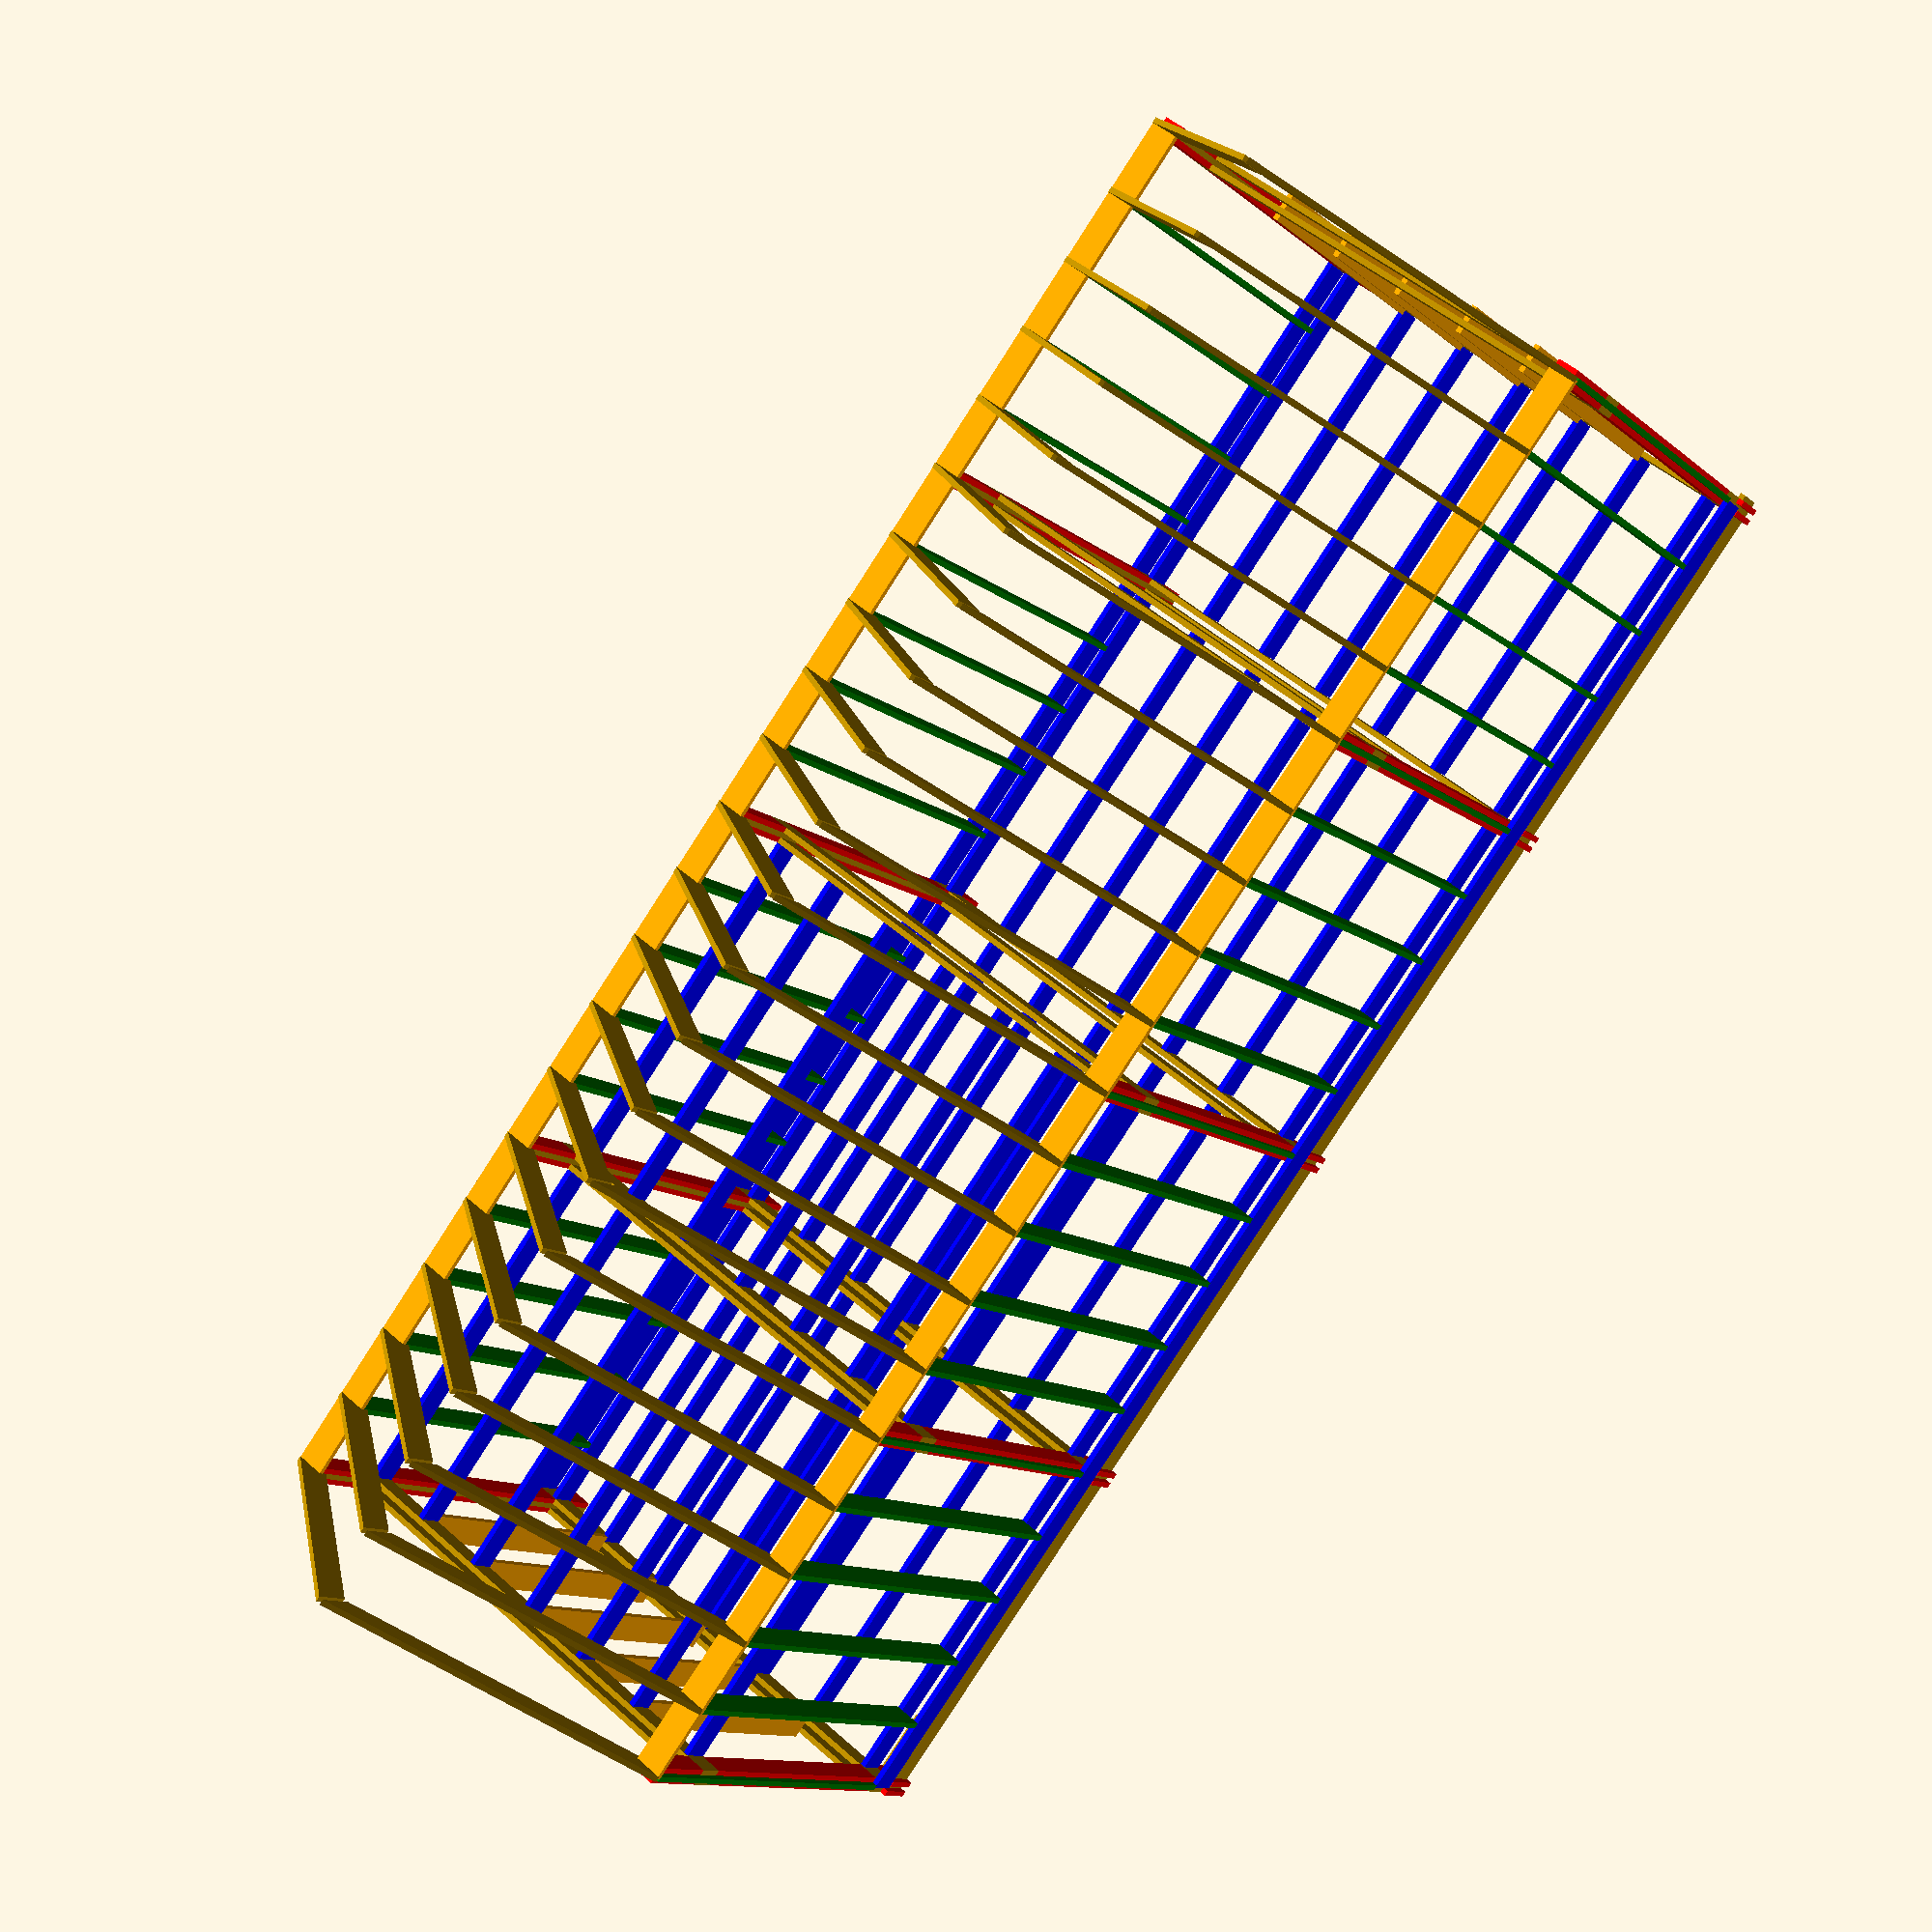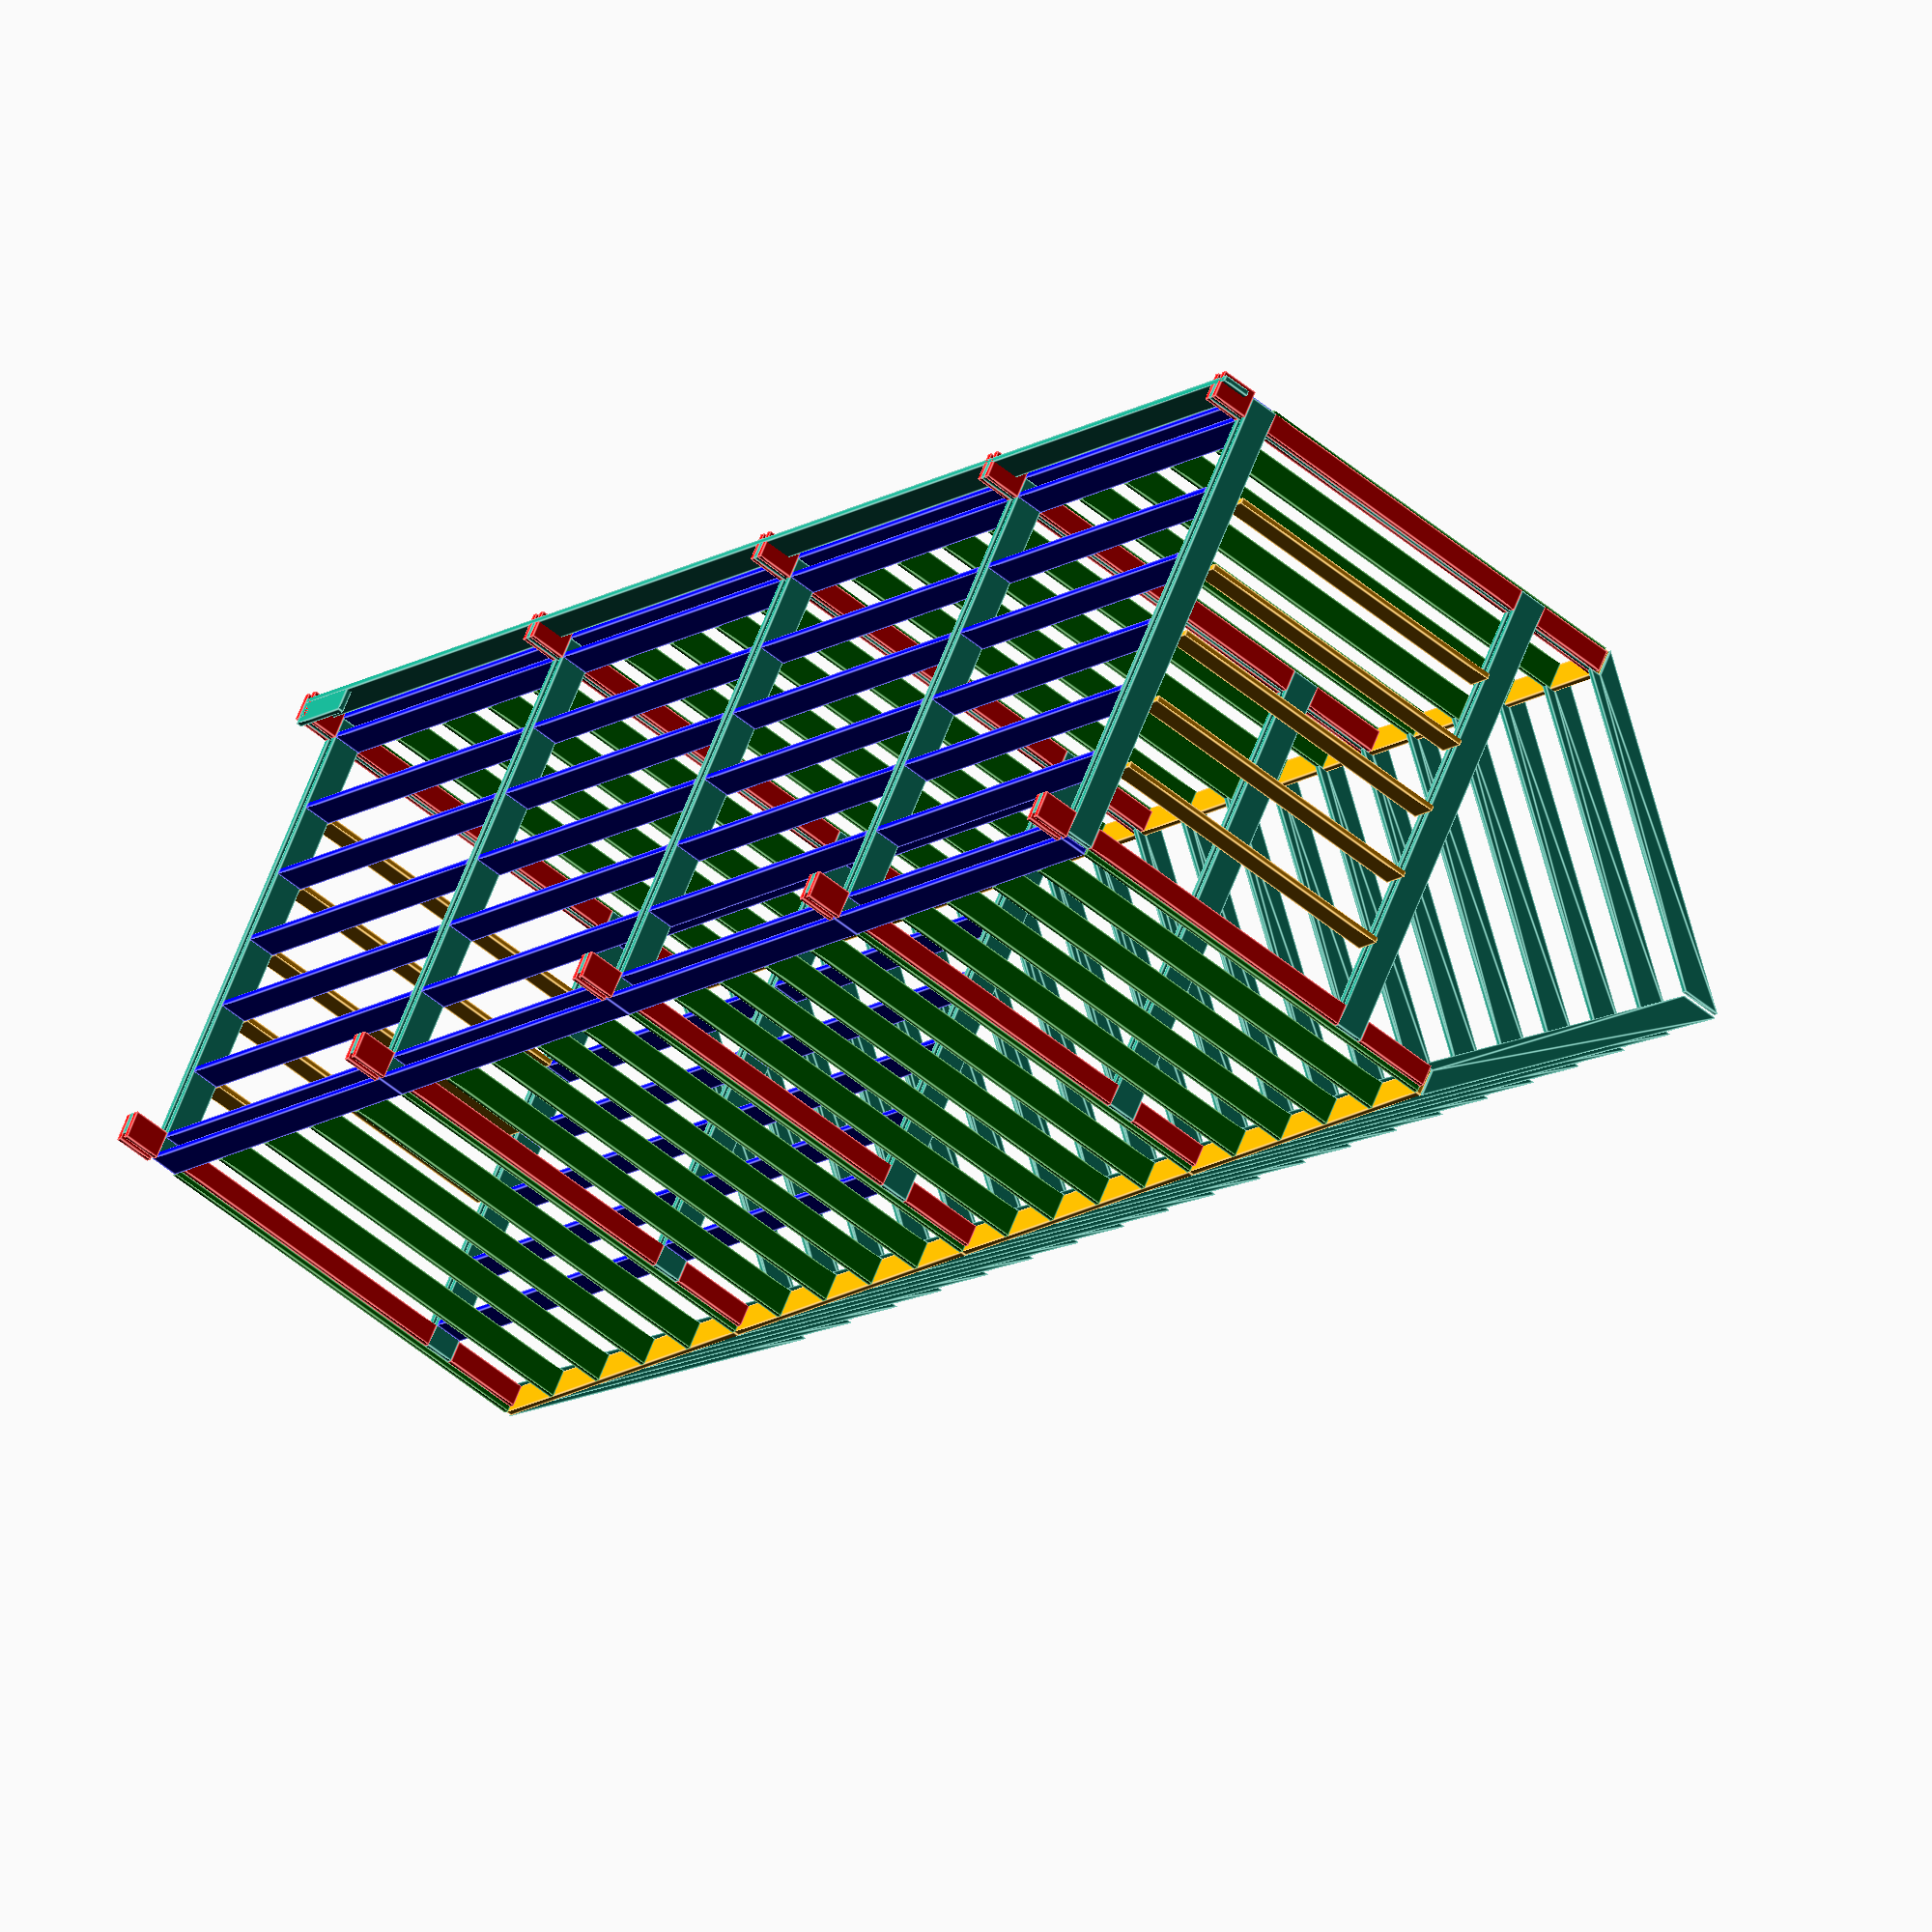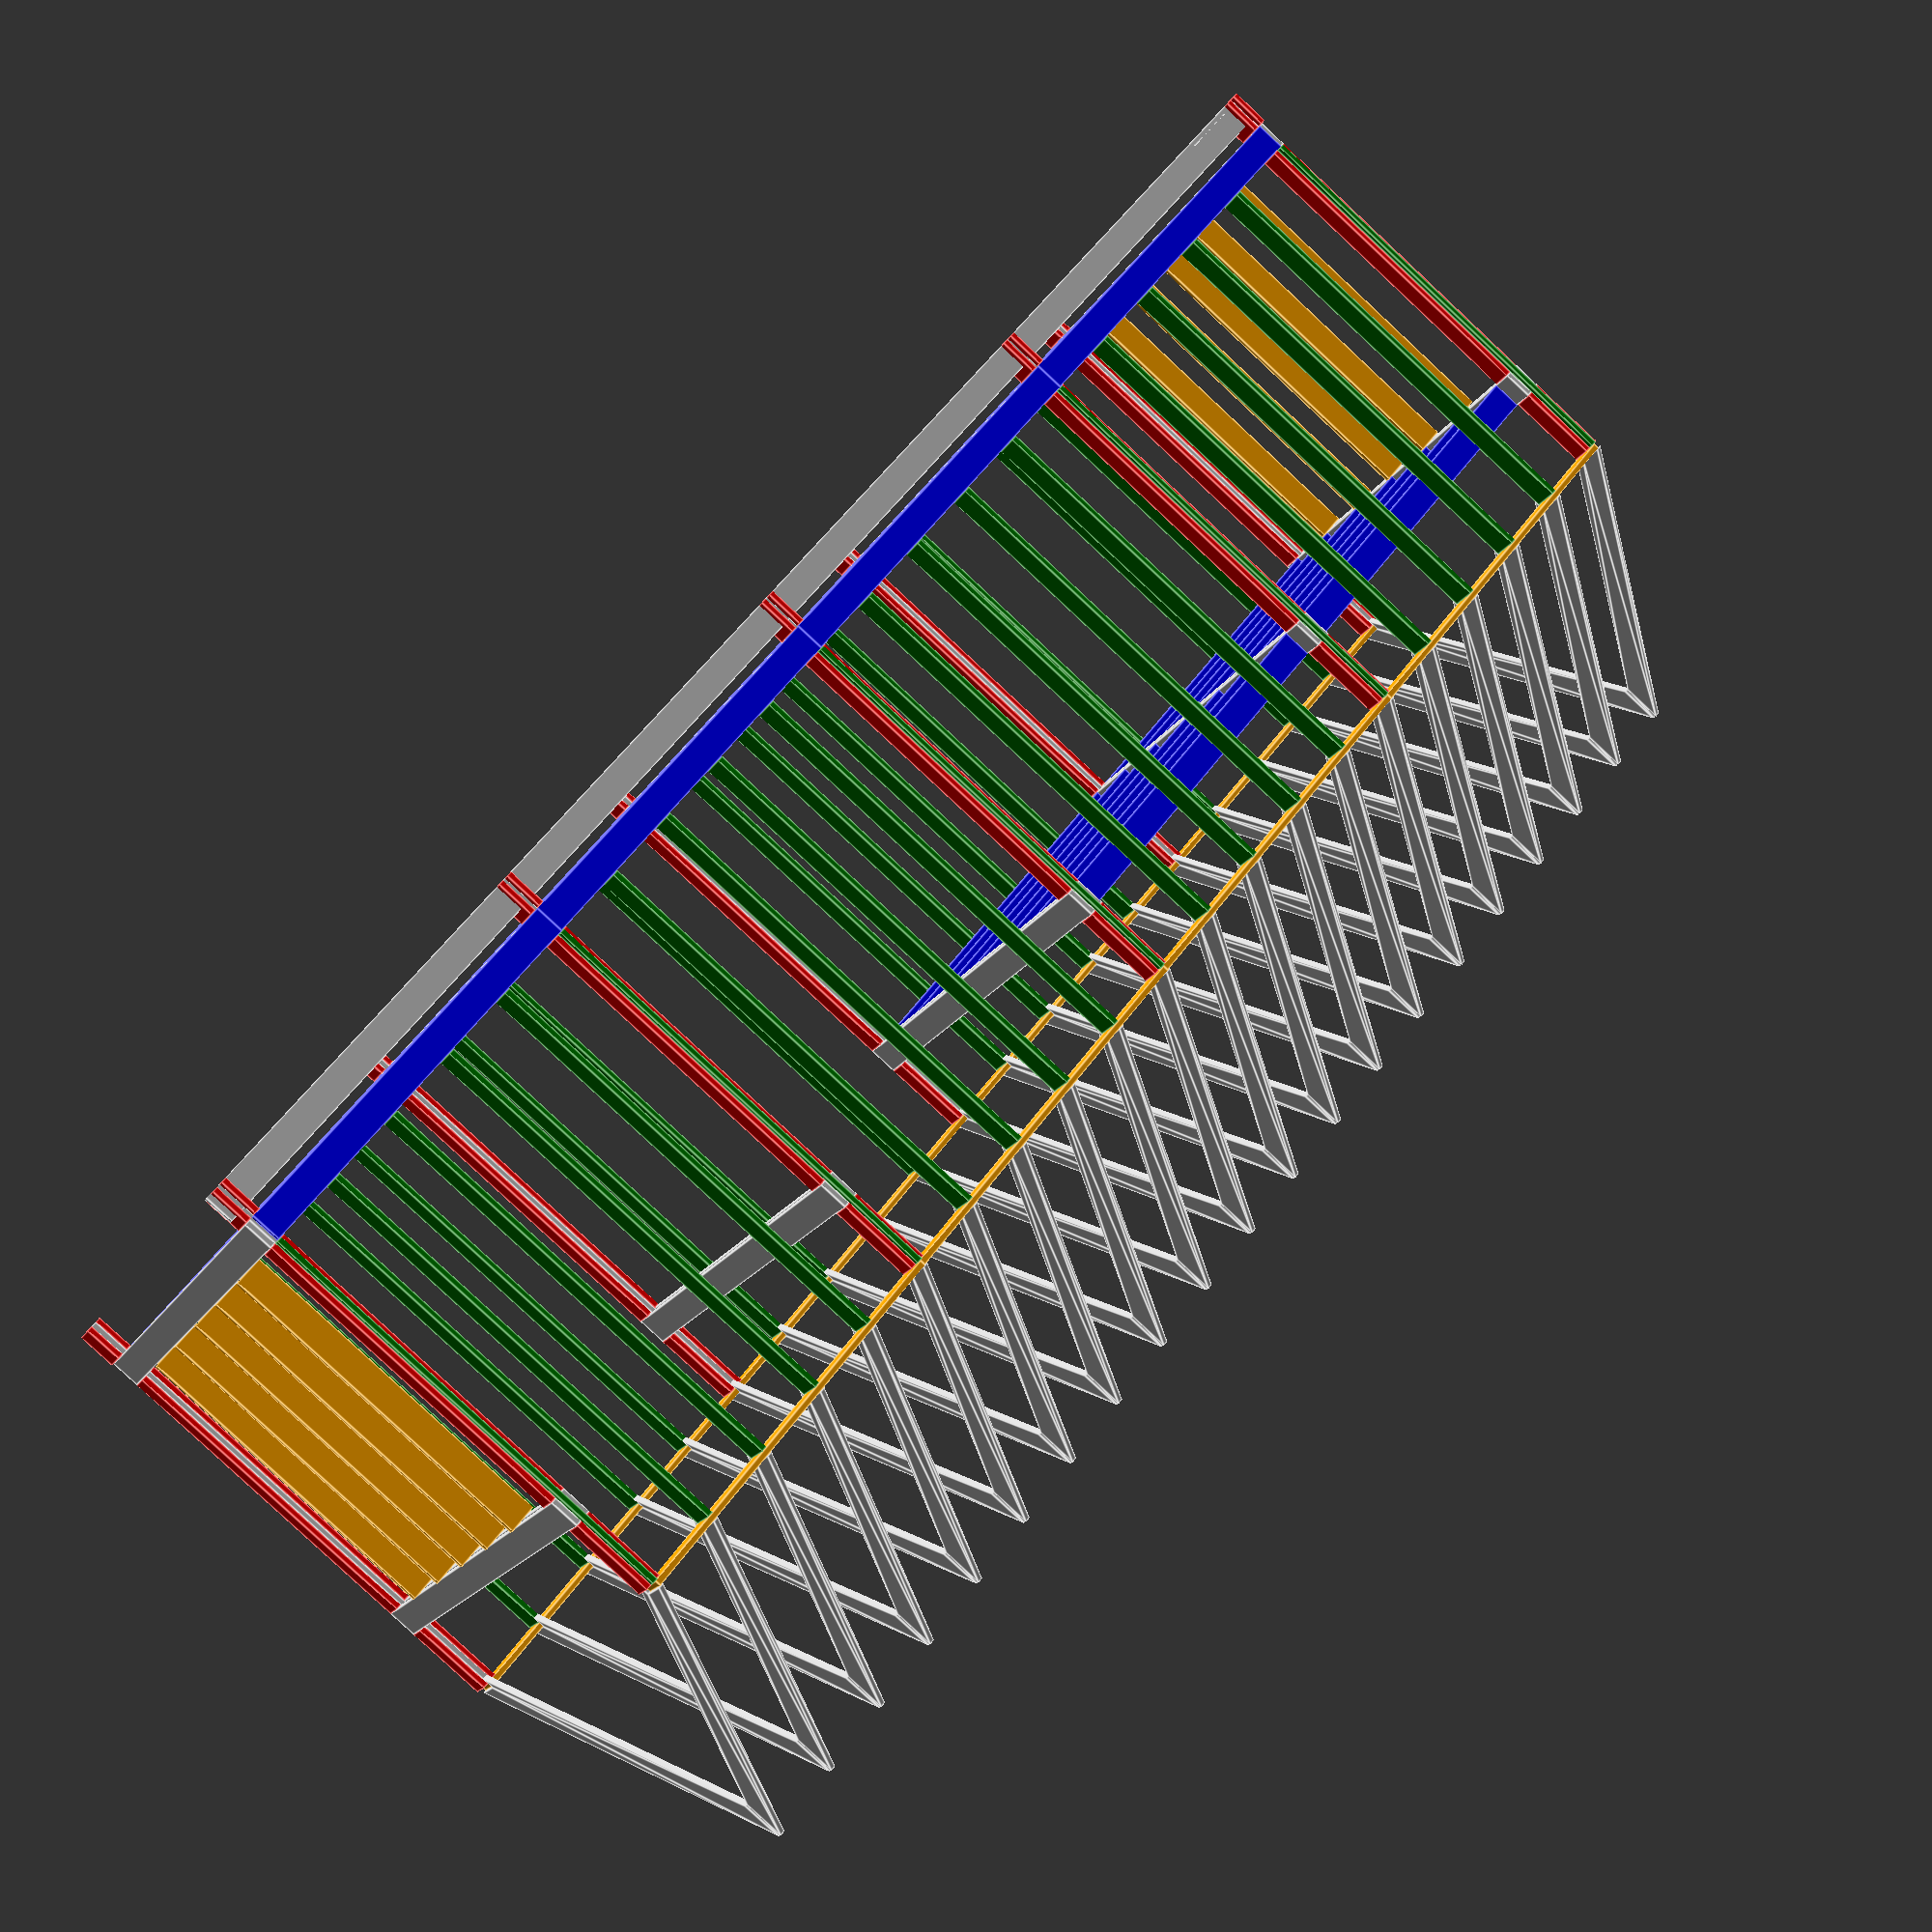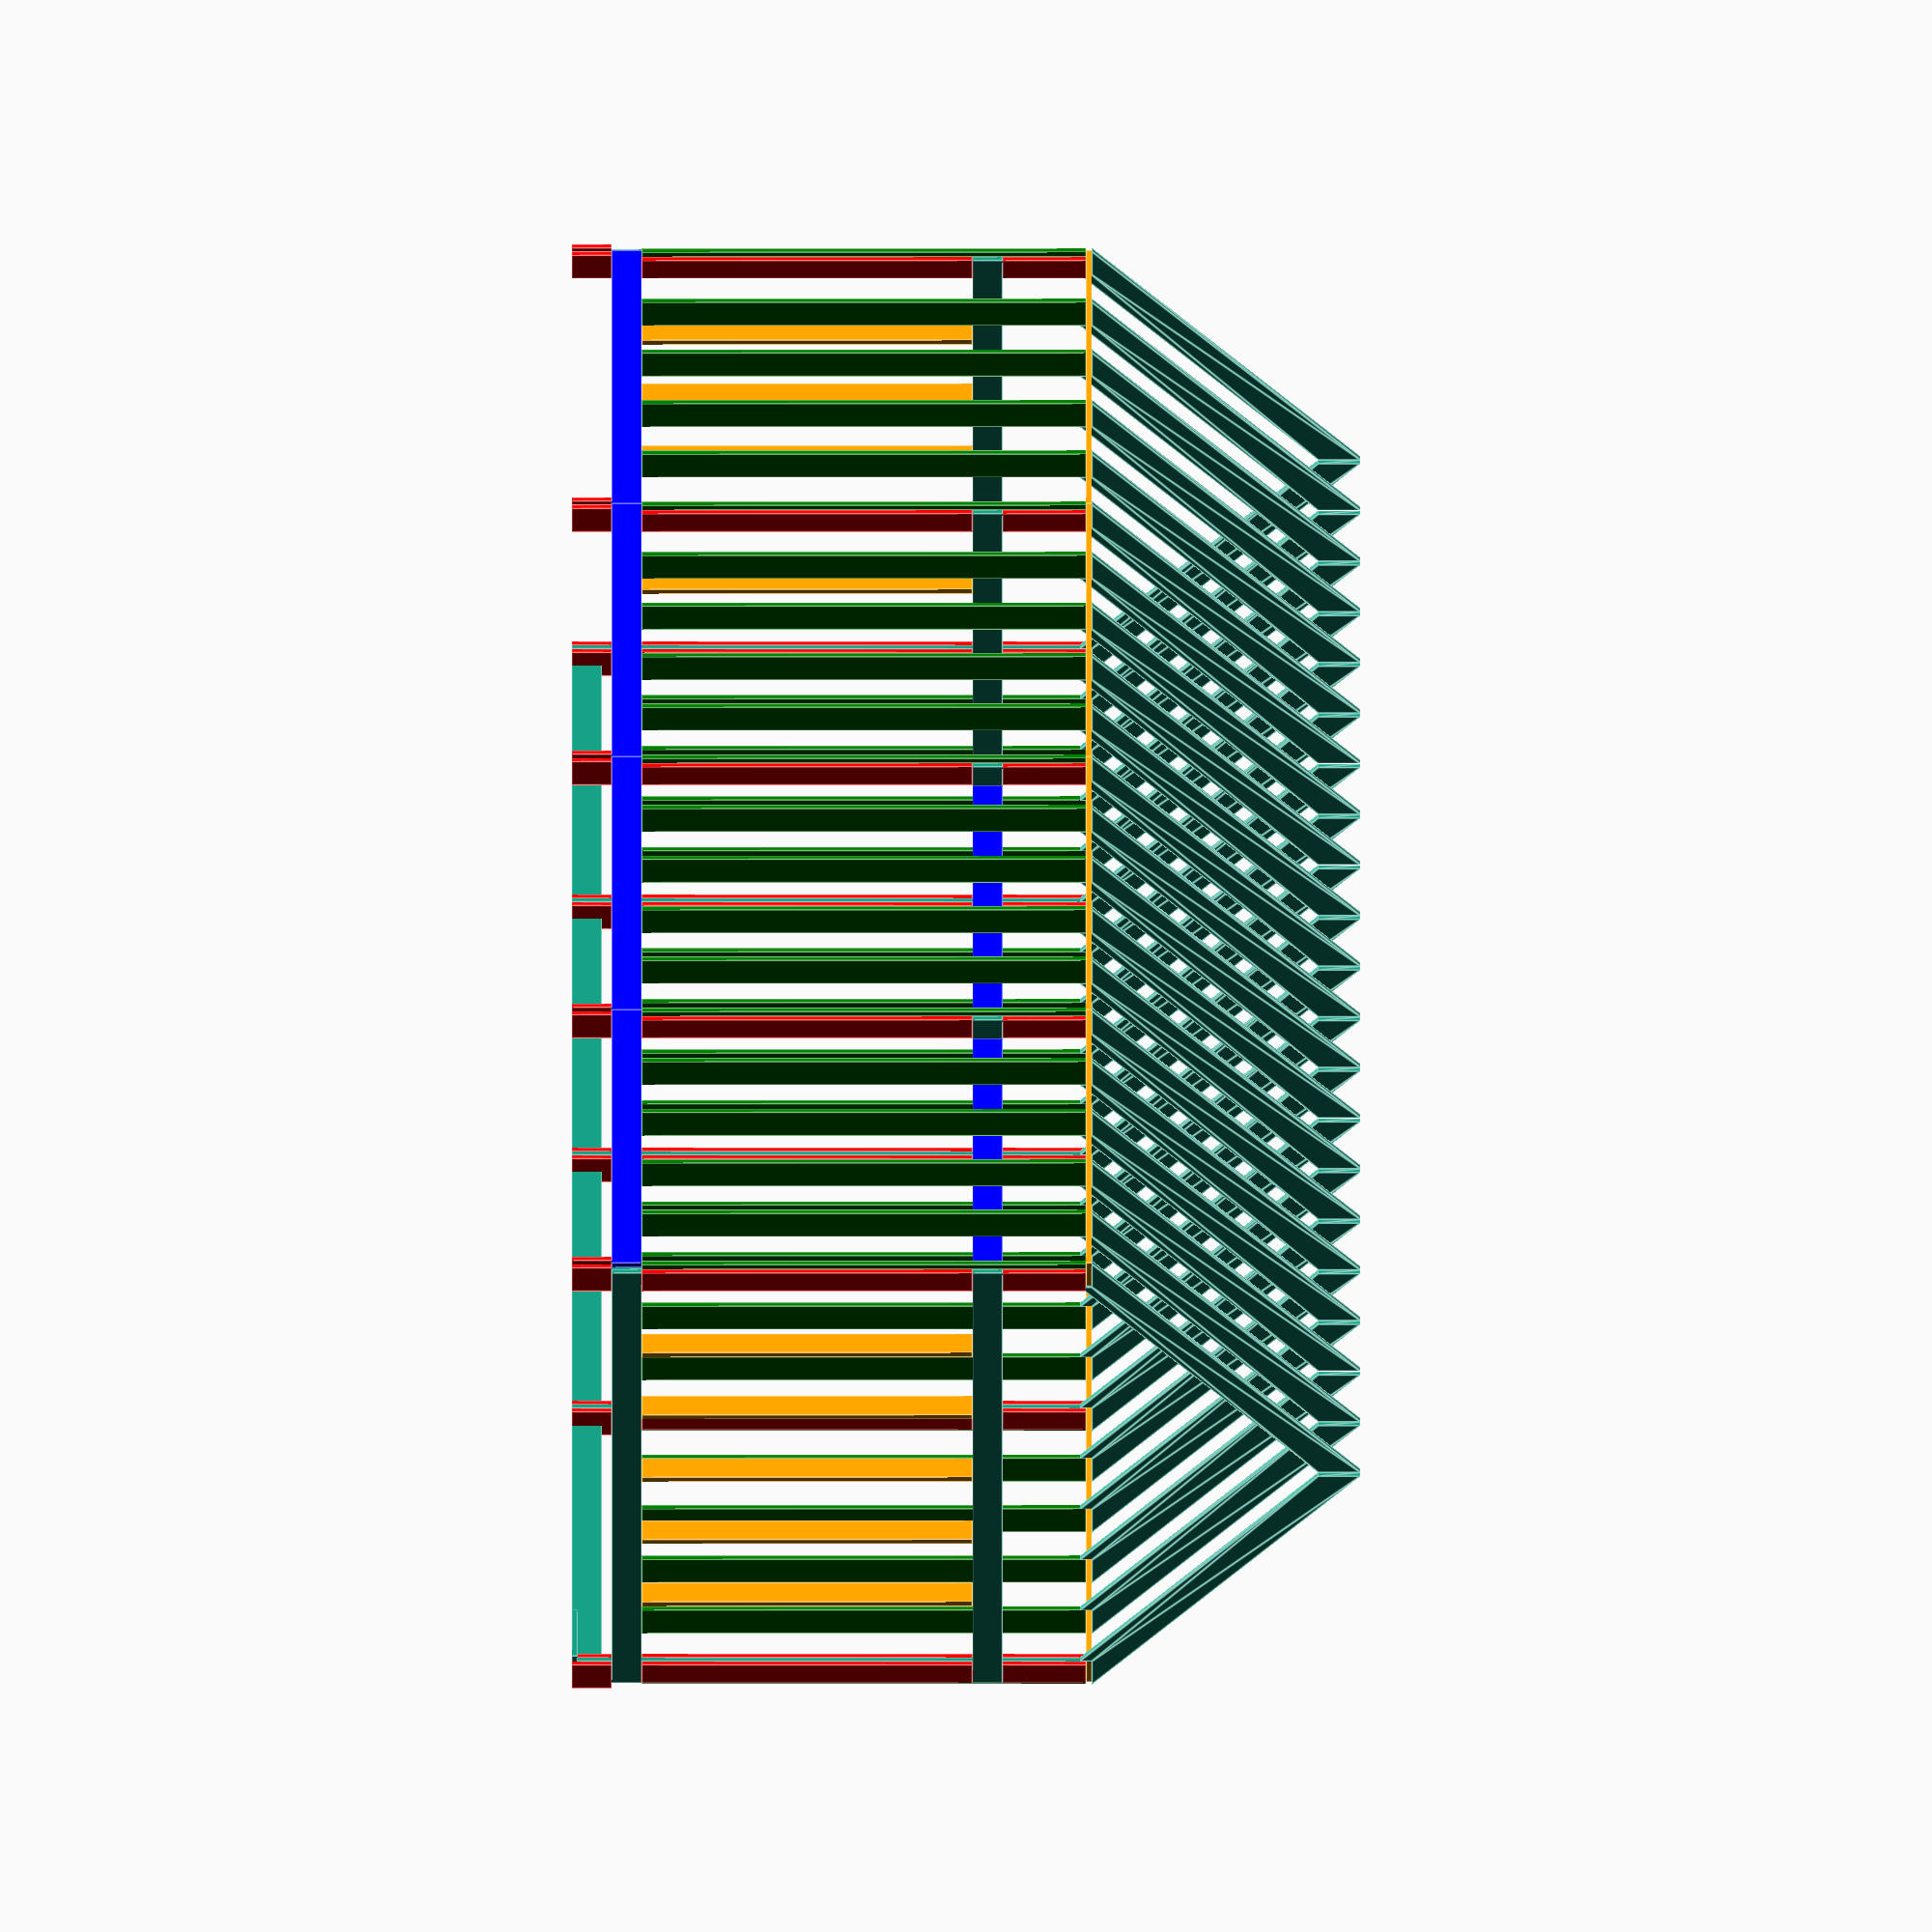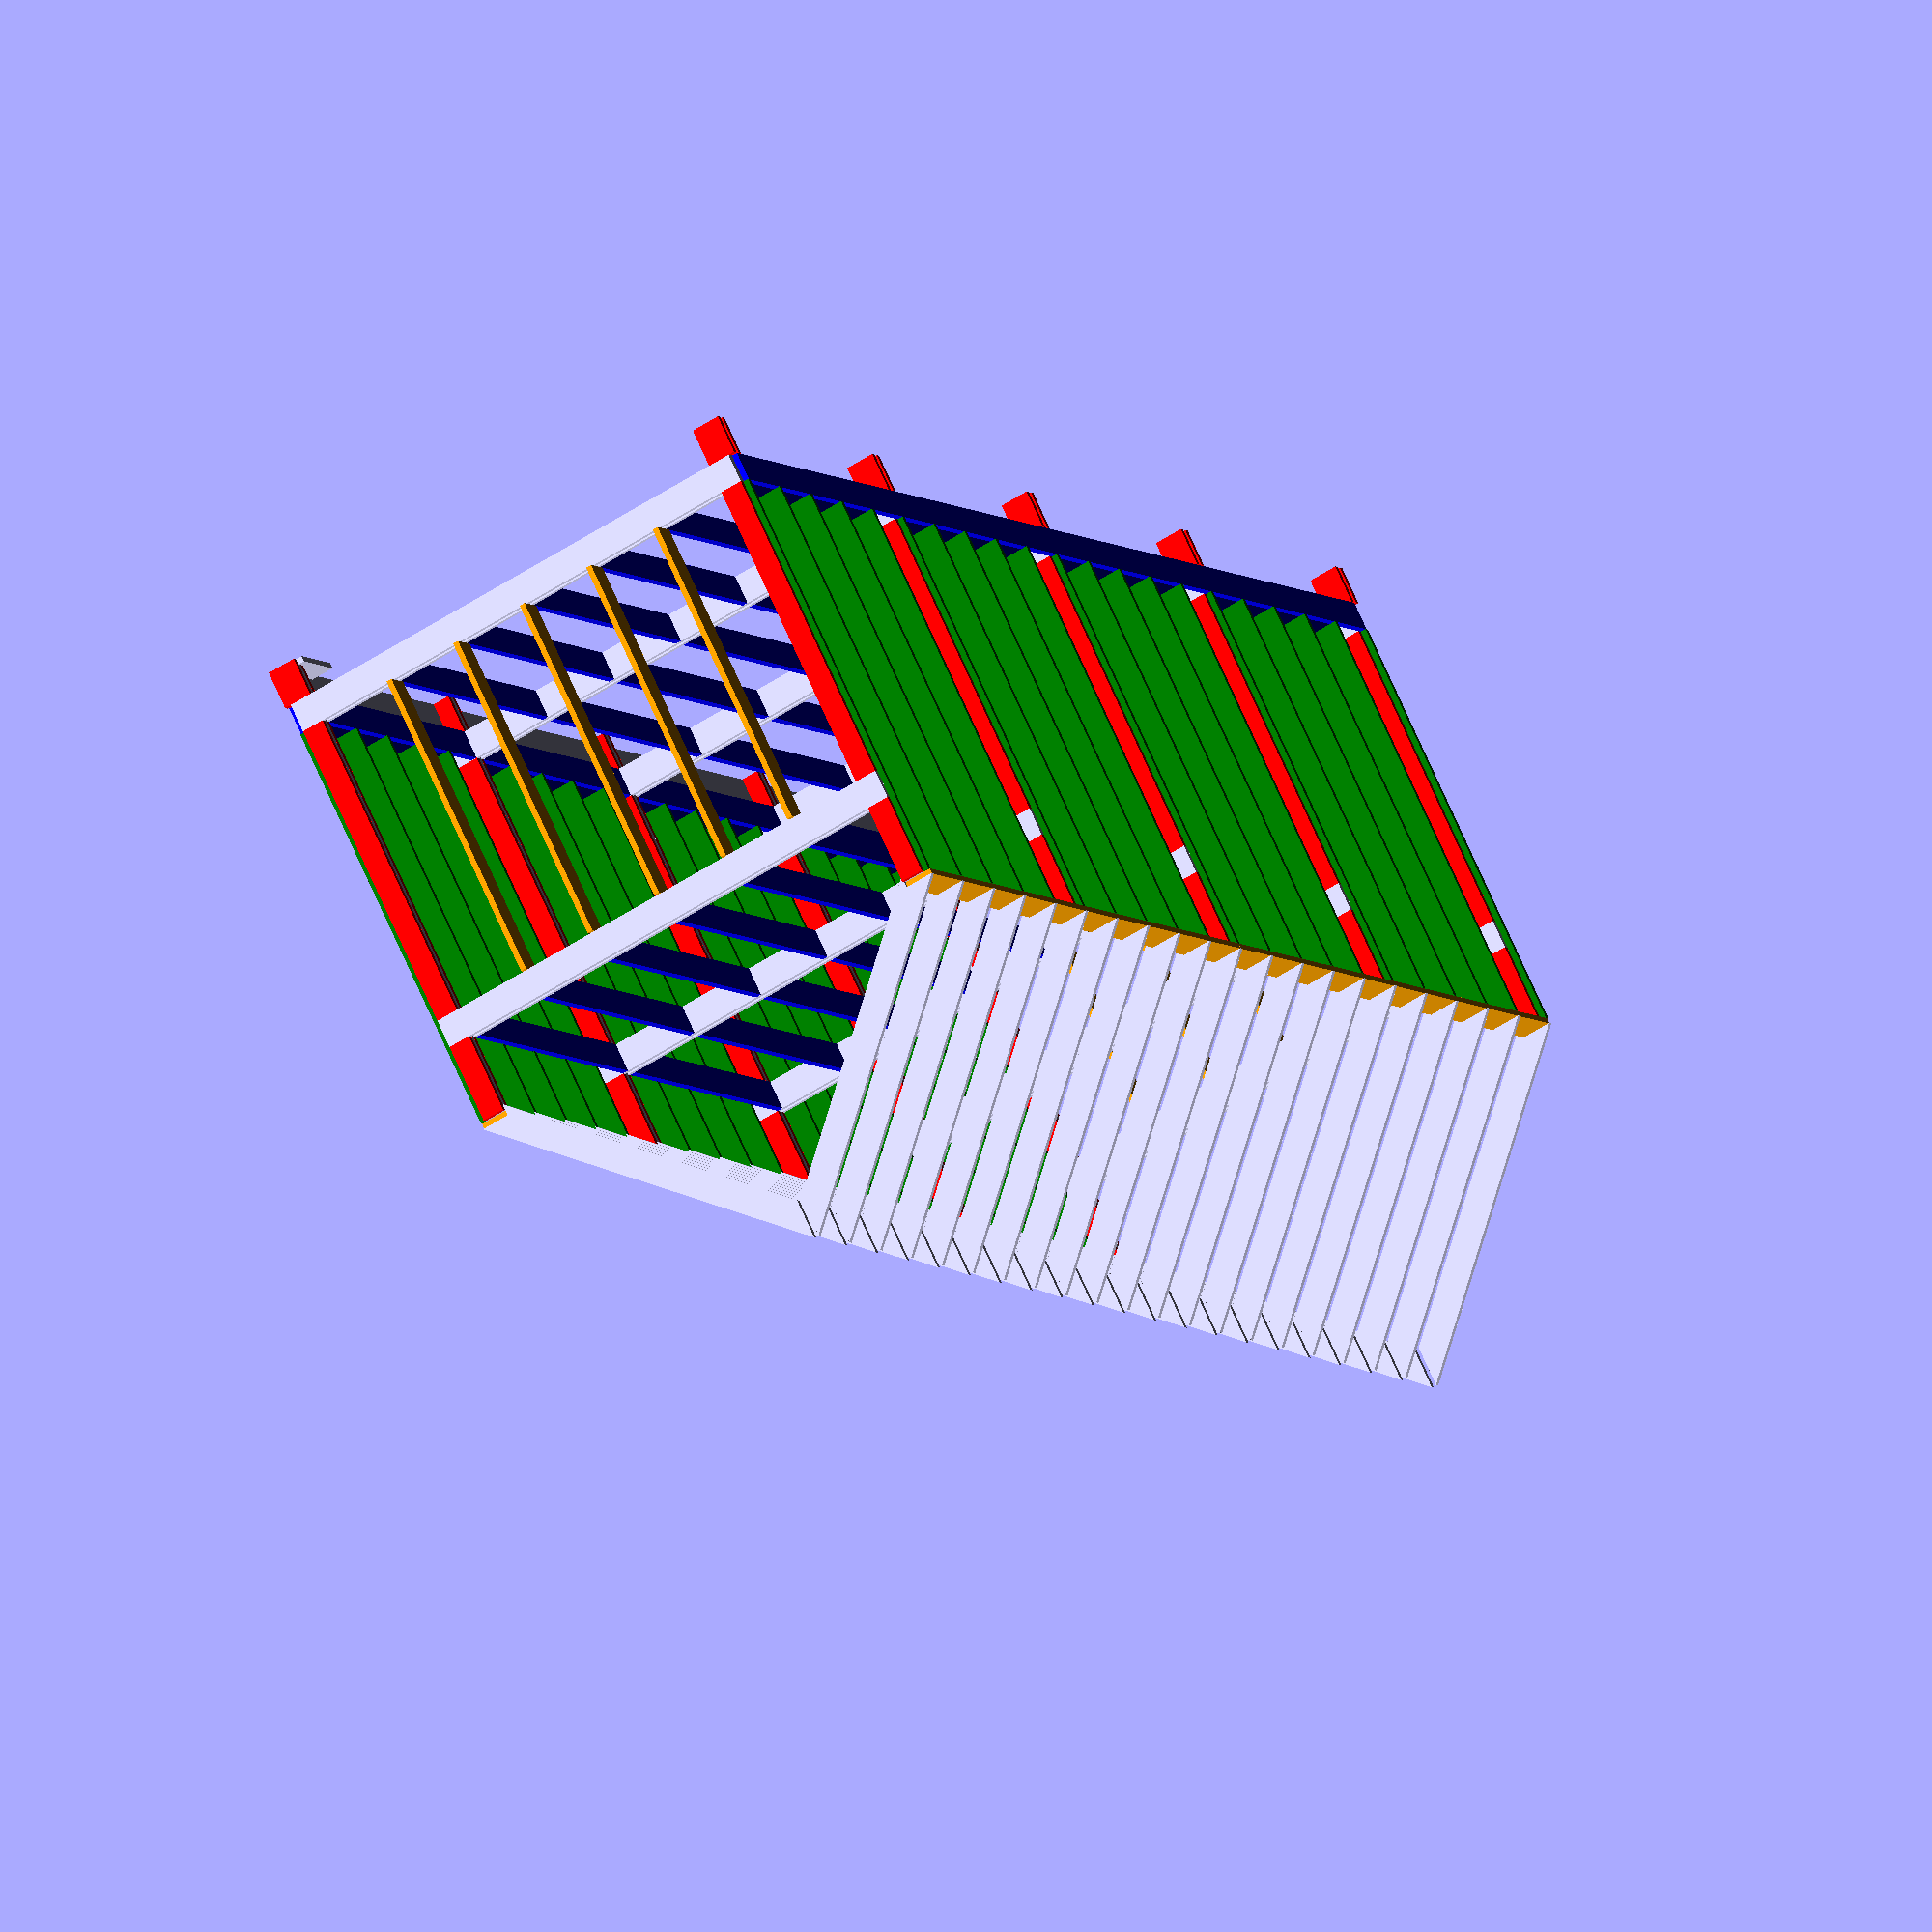
<openscad>
/*Attempt at rendering of the 25000€ DIY timber frame house plans by Dominic Stevens at http://irishvernacular.com
*/

//common size of most of the wood used
wood_width=44;
wood_height=225;
column_height=175;

batten_width=44;
batten_height=44;

//specific frame parts
column_base_length=300;
column_base_width=wood_width;
column_base_height=wood_height;

column_center_length=3846;
column_center_width=wood_width;
column_center_height=column_height;

column_center_batten_length=3321;
column_center_batten_width=batten_width;
column_center_batten_height=batten_height;

column_middle_length=2470;
column_middle_width=wood_width;
column_middle_height=column_height;

column_top_length=626;
column_top_width=wood_width;
column_top_height=column_height;

cross_piece_height=wood_height;
cross_piece_length=3950;

floor_joist_length=2860;
floor_joist_width=wood_width;
floor_joist_height=wood_height;

frames_core_distance=3000;

floor_joist_perimeter_length=frames_core_distance;

nogging_length=556;
nogging_width=wood_width;
nogging_height=wood_height;

roof_joist_length=2837;
roof_joist_width=wood_width;
roof_joist_height=wood_height;

roof_rim_plate_length=12132;
roof_rim_plate_width=wood_width;
roof_rim_plate_height=wood_height;

wall_plate_length=frames_core_distance;
wall_plate_width=wood_width;
wall_plate_height=wood_height;

wall_strut_side_length=3321;
wall_strut_width=wood_width;
wall_strut_height=wood_height;

wall_strut_short_length=2470;

/*-----------------------------------------------------------------
Individual parts
------------------------------------------------------------------*/
module column_base(){
    cube([wood_width, column_base_height, column_base_length]);
}

module column_center(){
    cube([wood_width, column_center_height, column_center_length]);
}

module column_center_batten(){
    cube([column_center_batten_width, column_center_batten_height, column_center_batten_length]);
}

module column_middle(){
    cube([wood_width, column_middle_height, column_middle_length]);
}

module column_top(){
    cube([wood_width, column_top_height, column_top_length]);
}

module cross_piece(){
    cube([wood_width, cross_piece_length, cross_piece_height]);
}

module floor_joist(){
    cube([floor_joist_length,wood_width,wood_height]);
}

module floor_joist_perimeter(){
    cube([floor_joist_perimeter_length,wood_width,wood_height]);
}

module nogging(){
    cube([nogging_length, nogging_height, nogging_width]);
}

module roof_joist_left(){
    render(convexity = 2)
    difference(){
        rotate([0,45,0]){
            difference(){
                cube([roof_joist_height, roof_joist_width, roof_joist_length]);
                translate([0,0,roof_joist_length]) rotate([0,45,0]) cube([2*wood_height, wood_width, wood_height]);
            }
        }
        translate([0,0,-wood_height]) cube([wood_height,wood_width,wood_height]);
    }
}

module roof_joist_right(){
    mirror([1,0,0]) roof_joist_left();
}

module roof_rim_plate(){
    cube([roof_rim_plate_length, roof_rim_plate_width, roof_rim_plate_height]);
}

module wall_plate(){
    cube([wall_plate_length,wall_plate_height,wall_plate_width]);
}

module wall_strut_side(){
    cube([wall_strut_width,wall_strut_height,wall_strut_side_length]);
}

module wall_strut_short(){
    cube([wall_strut_height,wall_strut_width,wall_strut_short_length]);
}


/*-----------------------------------------------------------------
Assemblies of individual parts
------------------------------------------------------------------*/
module column(){
    column_center();
    color("green") translate([0,column_center_height,column_base_length+cross_piece_height]) column_center_batten();
    color("red") translate([-wood_width,0,0]) column_base();
    color("red") translate([-wood_width,0,column_center_length-column_top_length]) column_top();
    color("red") translate([-wood_width,0,column_base_length+cross_piece_height]) column_middle();
    color("red") translate([wood_width,0,0]) column_base();
    color("red") translate([wood_width,0,column_center_length-column_top_length]) column_top();
    color("red") translate([wood_width,0,column_base_length+cross_piece_height]) column_middle();
}

module frame(){
        translate([0,column_height,0]) mirror([0,1,0]) column();
        translate([-wood_width,0,column_base_length]) cross_piece();
        translate([wood_width,0,column_base_length]) cross_piece();
        translate([-wood_width,0,column_center_length-column_top_length-cross_piece_height]) cross_piece();
        translate([wood_width,0,column_center_length-column_top_length-cross_piece_height]) cross_piece();
        translate([0,cross_piece_length-column_height,0]) column();
}

module frames(){
    for (i=[0:4]) translate([frames_core_distance*i,0,0]) frame();
}

module floor_joists(){
    for (i=[0:3]){
        //inner perimeter ground floor joists
        color("blue") translate([wood_width/2+(frames_core_distance-floor_joist_length)/2+frames_core_distance*i,column_height-wood_width,column_base_length]) floor_joist();
        color("blue") translate([wood_width/2+(frames_core_distance-floor_joist_length)/2+frames_core_distance*i,cross_piece_length-column_height,column_base_length]) floor_joist();
        //60 cm spaced ground floor joists
        for (j=[-2:2]){
            color("blue") translate([wood_width/2+(frames_core_distance-floor_joist_length)/2+frames_core_distance*i,cross_piece_length/2+j*600,column_base_length]) floor_joist();
        }
    }
    for (i=[0:1]){
        //inner perimeter mezzanine floor joists
        color("blue") translate([wood_width/2+(frames_core_distance-floor_joist_length)/2+frames_core_distance*i,column_height,column_center_length-column_top_length-wood_height]) floor_joist();
        color("blue") translate([wood_width/2+(frames_core_distance-floor_joist_length)/2+frames_core_distance*i,cross_piece_length-column_height-wood_width,column_center_length-column_top_length-wood_height]) floor_joist();
        //60 cm spaced mezzanine floor joists
        for (j=[-2:2]){
            color("blue") translate([wood_width/2+(frames_core_distance-floor_joist_length)/2+frames_core_distance*i,cross_piece_length/2+j*600,column_center_length-column_top_length-wood_height]) floor_joist();
        }
    }
}

module floor_joists_perimeter(){
    for (i=[0:3]){
        color("blue") translate([wood_width/2+frames_core_distance*i,-wood_width,column_base_length])floor_joist_perimeter();
        color("blue") translate([wood_width/2+frames_core_distance*i,cross_piece_length,column_base_length])floor_joist_perimeter();
    }
}

module noggings_long_side(){
    nogging();
}

module roof_joists(){
    for(i=[0:20]){
        translate([i*600+wood_width,-50,column_center_length+wall_plate_width]) rotate([0,0,90]){
        roof_joist_left();
        translate([4050,0,0]) roof_joist_right();
        }
    }
    translate([-wood,(cross_piece_length-wood_width)/2,column_center_length+wall_plate_width-roof_rim_plate_height+2000]) roof_rim_plate();
}

module wall_plates(){
    for (i=[0:3]){
        for (j=[0:1]){
            color("orange") translate([wood_width/2+frames_core_distance*i,j*(cross_piece_length-wood_height+2*wood_width)-wood_width,column_center_length]) wall_plate();
        }
    }
}

module wall_struts_side(){
    color("green") for (i=[0:1]){
        translate([0,(cross_piece_length-3*wood_width)*i,0]) for (j=[0:3]){
            translate([frames_core_distance*j,0,0]){
                for (k=[1:4]) translate([frames_core_distance*k/5,-wood_width,column_base_length+cross_piece_height]) wall_strut_side();
            }
        }
    }
}

module wall_struts_short(){
    color("orange") for (i=[0:1]){
        translate([frames_core_distance*4*i,0,0]){
            for (i=[-2:2]){
                translate([-2*wood_width,cross_piece_length/2+600*i,column_base_length+cross_piece_height]) wall_strut_short();
            }
        }
    }
}

frames();
floor_joists();
floor_joists_perimeter();
wall_plates();
wall_struts_side();
wall_struts_short();
noggings_long_side();
roof_joists();

</openscad>
<views>
elev=10.8 azim=307.4 roll=27.1 proj=p view=wireframe
elev=53.5 azim=148.4 roll=228.3 proj=o view=edges
elev=83.6 azim=32.9 roll=227.0 proj=p view=edges
elev=95.5 azim=225.4 roll=270.0 proj=o view=edges
elev=286.5 azim=65.1 roll=336.0 proj=o view=solid
</views>
